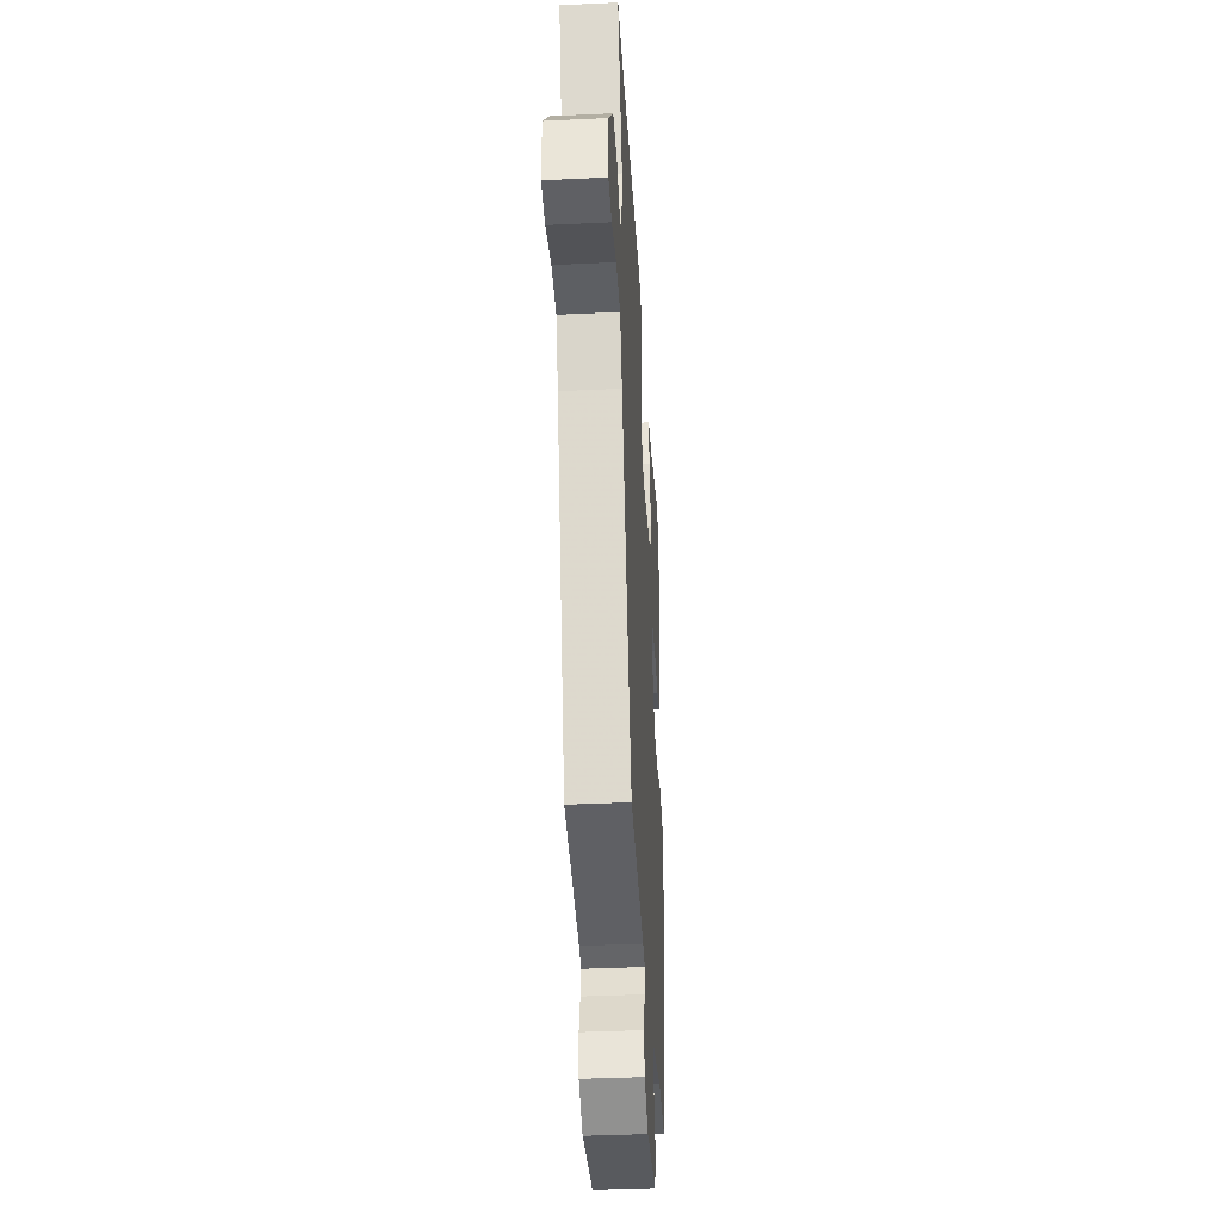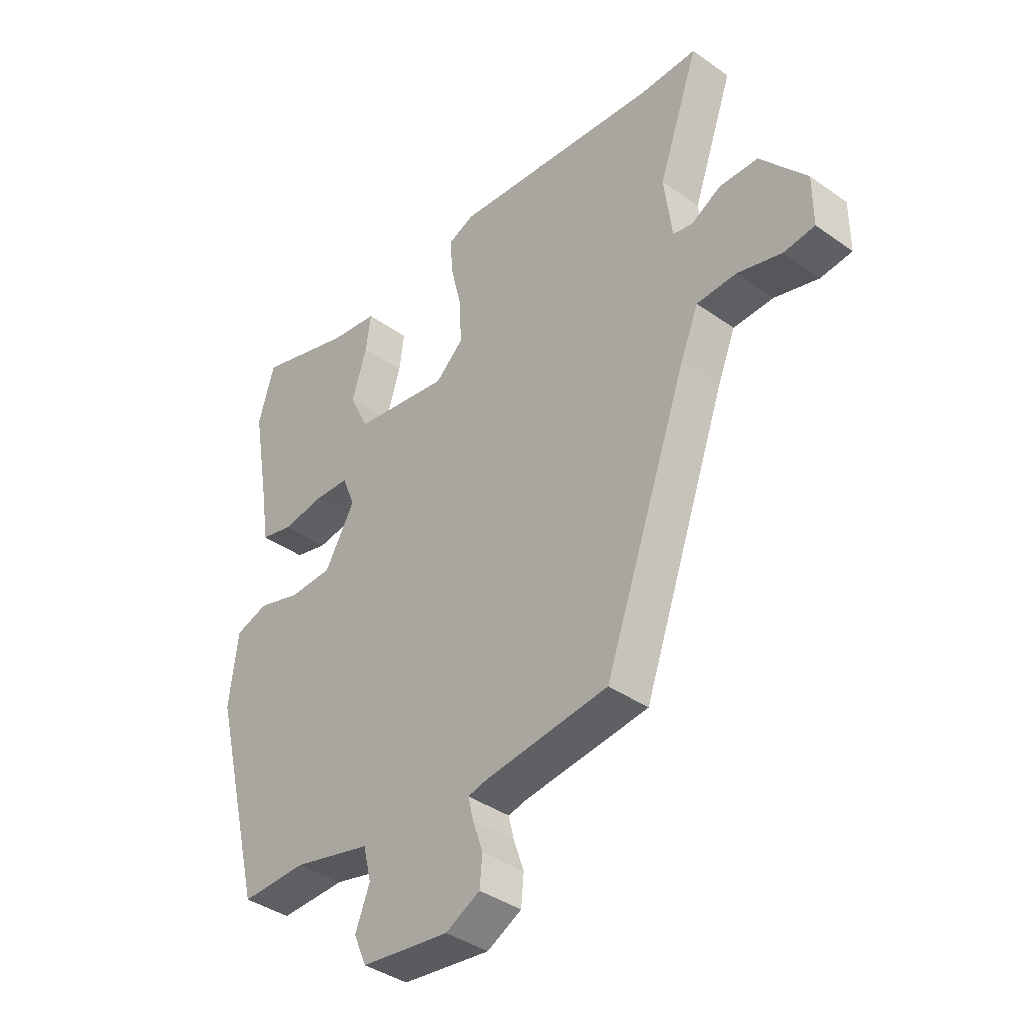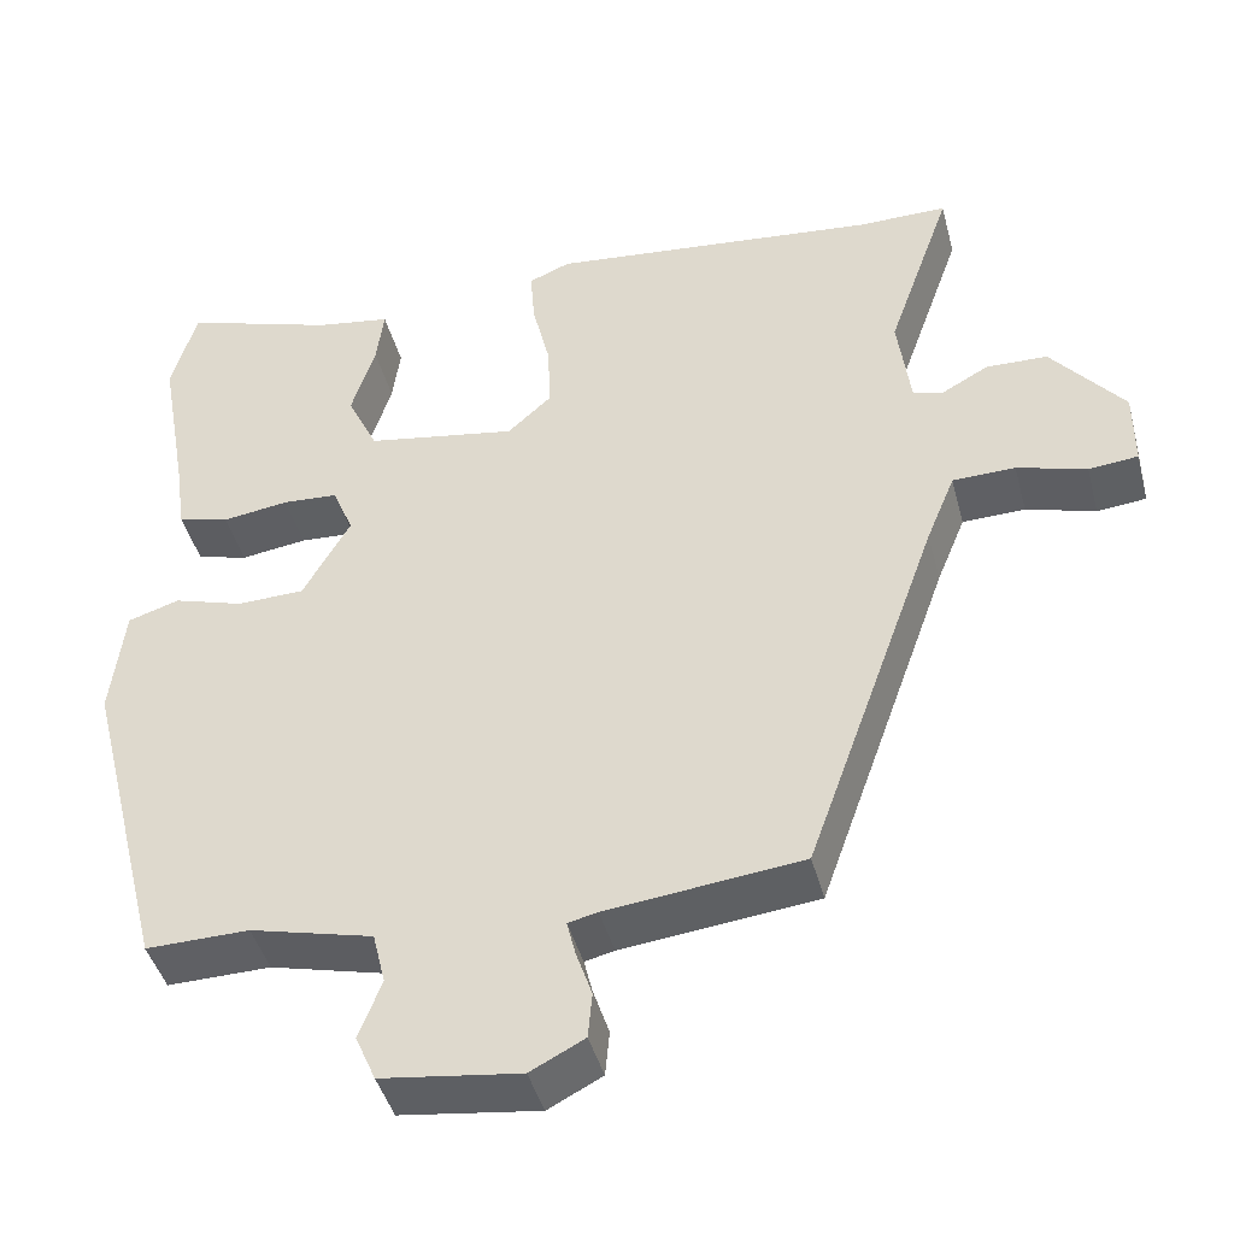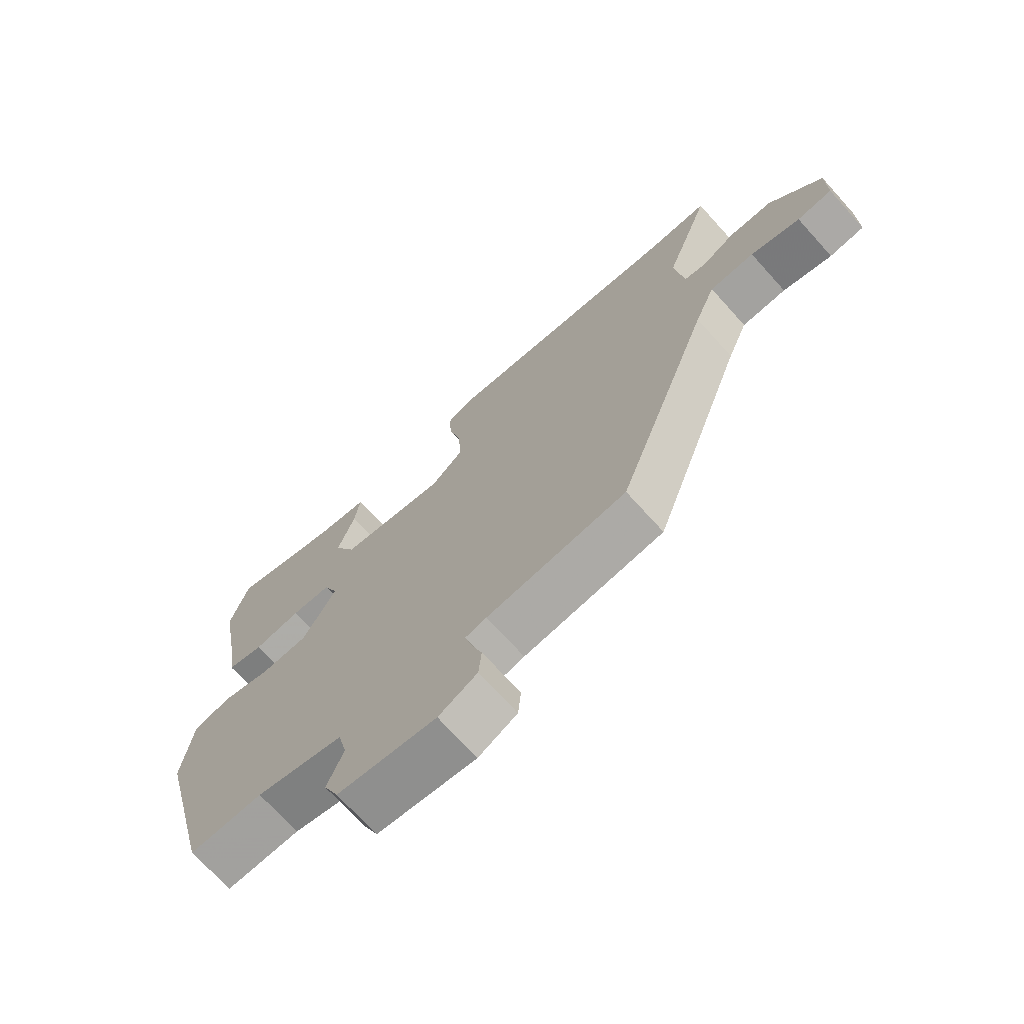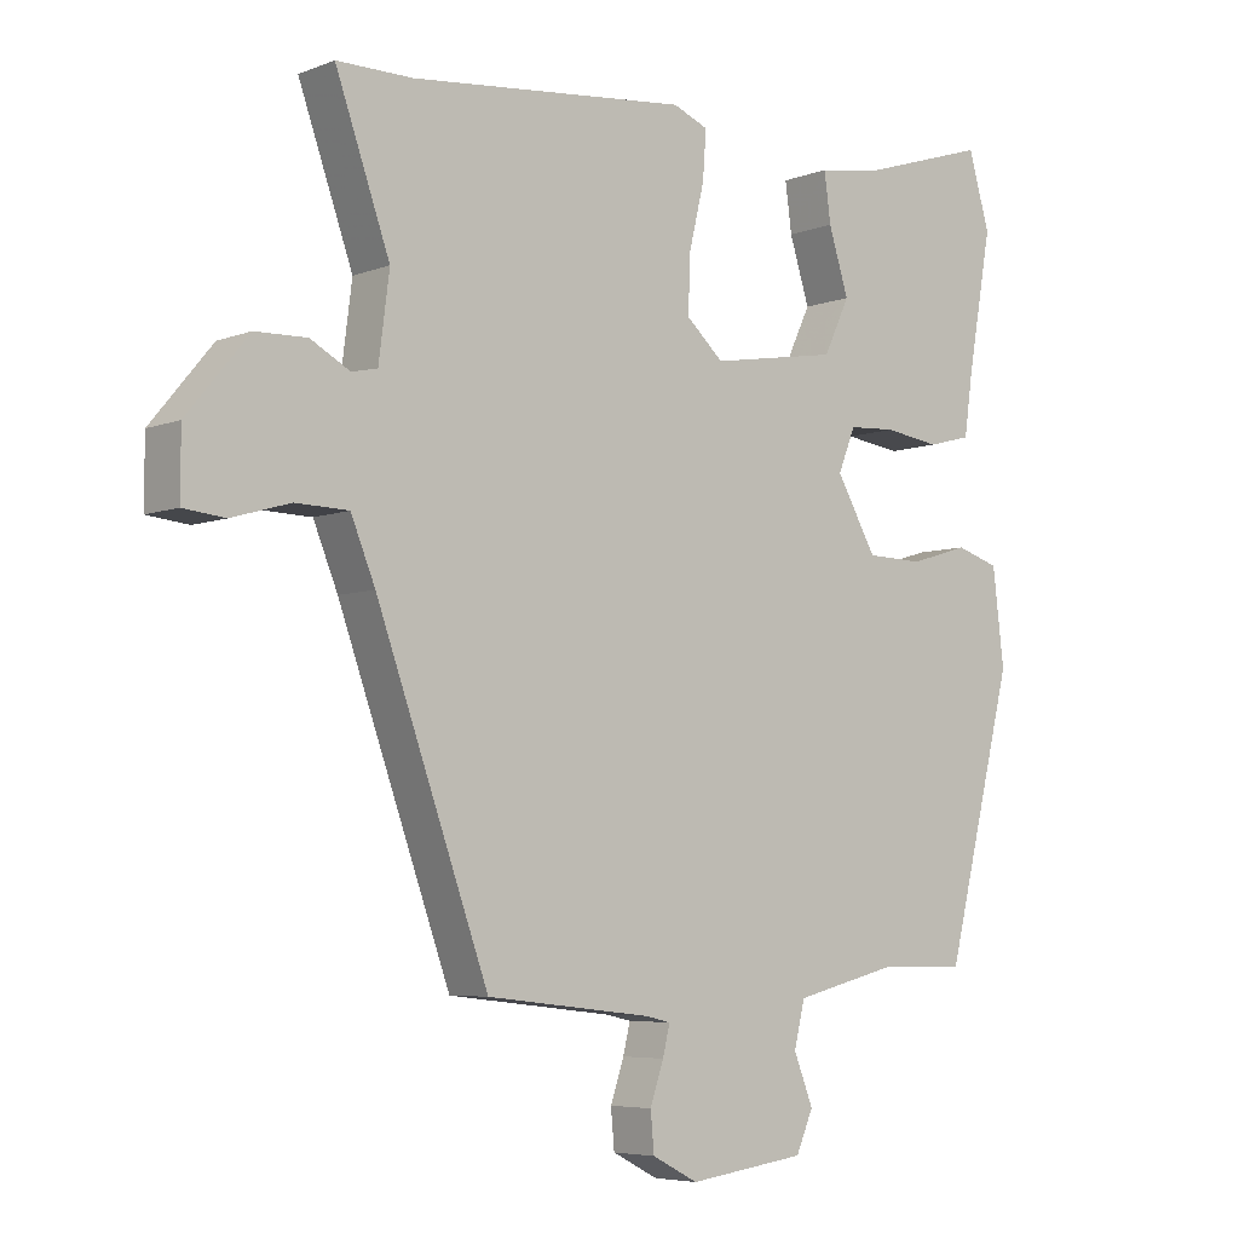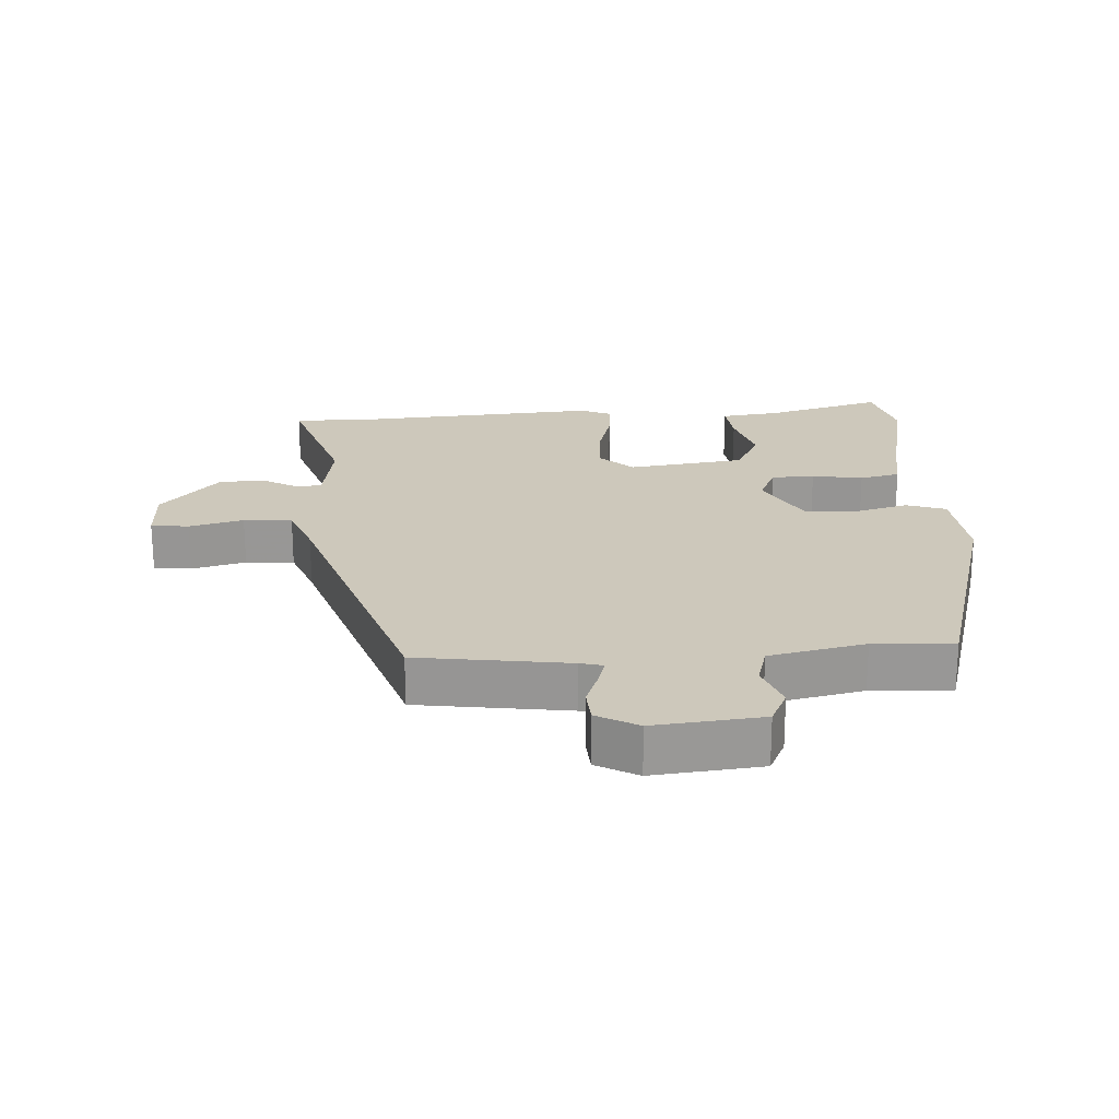
<metadata>
{"format":"obj","ext":"obj","renderer":"f3d","projection":"perspective","resolution":1024,"background":"white","views":[{"elev":-38.8,"azim":93.4,"up":"+Z"},{"elev":-39.2,"azim":48.5,"up":"+Z"},{"elev":-43.3,"azim":14.6,"up":"+Z"},{"elev":-71.2,"azim":42.1,"up":"+Z"},{"elev":-5.7,"azim":139.3,"up":"+Z"},{"elev":21.8,"azim":178.3,"up":"+Y"}]}
</metadata>
<code>
v 0.316 0.07 -0.511
v 0.085 0.07 -0.537
v 0.05 0.07 -0.545
v 0.06 0.07 -0.586
v 0.079 0.07 -0.642
v 0.074 0.07 -0.696
v 0.01 0.07 -0.729
v -0.154 0.07 -0.707
v -0.178 0.07 -0.652
v -0.151 0.07 -0.583
v -0.166 0.07 -0.521
v -0.311 0.07 -0.485
v -0.433 0.07 -0.487
v -0.529 0.07 -0.104
v -0.513 0.07 0.029
v -0.452 0.07 0.048
v -0.37 0.07 0.023
v -0.29 0.07 0.025
v -0.234 0.07 0.123
v -0.258 0.07 0.183
v -0.324 0.07 0.187
v -0.402 0.07 0.176
v -0.463 0.07 0.192
v -0.475 0.07 0.277
v -0.509 0.07 0.469
v -0.479 0.07 0.573
v -0.3 0.07 0.516
v -0.211 0.07 0.502
v -0.22 0.07 0.434
v -0.248 0.07 0.345
v -0.212 0.07 0.269
v -0.034 0.07 0.239
v 0.018 0.07 0.286
v 0.015 0.07 0.366
v -0.006 0.07 0.453
v -0.011 0.07 0.52
v 0.038 0.07 0.54
v 0.427 0.07 0.5
v 0.533 0.07 0.5
v 0.457 0.07 0.285
v 0.472 0.07 0.169
v 0.508 0.07 0.161
v 0.563 0.07 0.191
v 0.635 0.07 0.189
v 0.721 0.07 0.085
v 0.721 0.07 -0.006
v 0.663 0.07 -0.012
v 0.581 0.07 0.012
v 0.507 0.07 0.01
v 0.473 0.07 -0.073
v 0.316 0 -0.511
v 0.085 0 -0.537
v 0.05 0 -0.545
v 0.06 0 -0.586
v 0.079 0 -0.642
v 0.074 0 -0.696
v 0.01 0 -0.729
v -0.154 0 -0.707
v -0.178 0 -0.652
v -0.151 0 -0.583
v -0.166 0 -0.521
v -0.311 0 -0.485
v -0.433 0 -0.487
v -0.529 0 -0.104
v -0.513 0 0.029
v -0.452 0 0.048
v -0.37 0 0.023
v -0.29 0 0.025
v -0.234 0 0.123
v -0.258 0 0.183
v -0.324 0 0.187
v -0.402 0 0.176
v -0.463 0 0.192
v -0.475 0 0.277
v -0.509 0 0.469
v -0.479 0 0.573
v -0.3 0 0.516
v -0.211 0 0.502
v -0.22 0 0.434
v -0.248 0 0.345
v -0.212 0 0.269
v -0.034 0 0.239
v 0.018 0 0.286
v 0.015 0 0.366
v -0.006 0 0.453
v -0.011 0 0.52
v 0.038 0 0.54
v 0.427 0 0.5
v 0.533 0 0.5
v 0.457 0 0.285
v 0.472 0 0.169
v 0.508 0 0.161
v 0.563 0 0.191
v 0.635 0 0.189
v 0.721 0 0.085
v 0.721 0 -0.006
v 0.663 0 -0.012
v 0.581 0 0.012
v 0.507 0 0.01
v 0.473 0 -0.073
f 45 46 47 48
f 45 48 49
f 42 43 44 45
f 41 42 45 49
f 38 39 40
f 38 40 41
f 37 38 41
f 34 35 36 37
f 33 34 37 41
f 32 33 41 49
f 27 28 29 30
f 25 26 27 30
f 24 25 30 31
f 21 22 23 24
f 20 21 24 31
f 19 20 31 32
f 14 15 16 17
f 12 13 14 17
f 11 12 17 18
f 10 11 18 19
f 8 9 10
f 7 8 10
f 4 5 6 7
f 3 4 7 10
f 2 3 10 19
f 50 1 2 19
f 19 32 49 50
f 98 97 96 95
f 99 98 95
f 95 94 93 92
f 99 95 92 91
f 90 89 88
f 91 90 88
f 91 88 87
f 87 86 85 84
f 91 87 84 83
f 99 91 83 82
f 80 79 78 77
f 80 77 76 75
f 81 80 75 74
f 74 73 72 71
f 81 74 71 70
f 82 81 70 69
f 67 66 65 64
f 67 64 63 62
f 68 67 62 61
f 69 68 61 60
f 60 59 58
f 60 58 57
f 57 56 55 54
f 60 57 54 53
f 69 60 53 52
f 69 52 51 100
f 100 99 82 69
f 1 51 52 2
f 2 52 53 3
f 3 53 54 4
f 4 54 55 5
f 5 55 56 6
f 6 56 57 7
f 7 57 58 8
f 8 58 59 9
f 9 59 60 10
f 10 60 61 11
f 11 61 62 12
f 12 62 63 13
f 13 63 64 14
f 14 64 65 15
f 15 65 66 16
f 16 66 67 17
f 17 67 68 18
f 18 68 69 19
f 19 69 70 20
f 20 70 71 21
f 21 71 72 22
f 22 72 73 23
f 23 73 74 24
f 24 74 75 25
f 25 75 76 26
f 26 76 77 27
f 27 77 78 28
f 28 78 79 29
f 29 79 80 30
f 30 80 81 31
f 31 81 82 32
f 32 82 83 33
f 33 83 84 34
f 34 84 85 35
f 35 85 86 36
f 36 86 87 37
f 37 87 88 38
f 38 88 89 39
f 39 89 90 40
f 40 90 91 41
f 41 91 92 42
f 42 92 93 43
f 43 93 94 44
f 44 94 95 45
f 45 95 96 46
f 46 96 97 47
f 47 97 98 48
f 48 98 99 49
f 49 99 100 50
f 50 100 51 1

</code>
